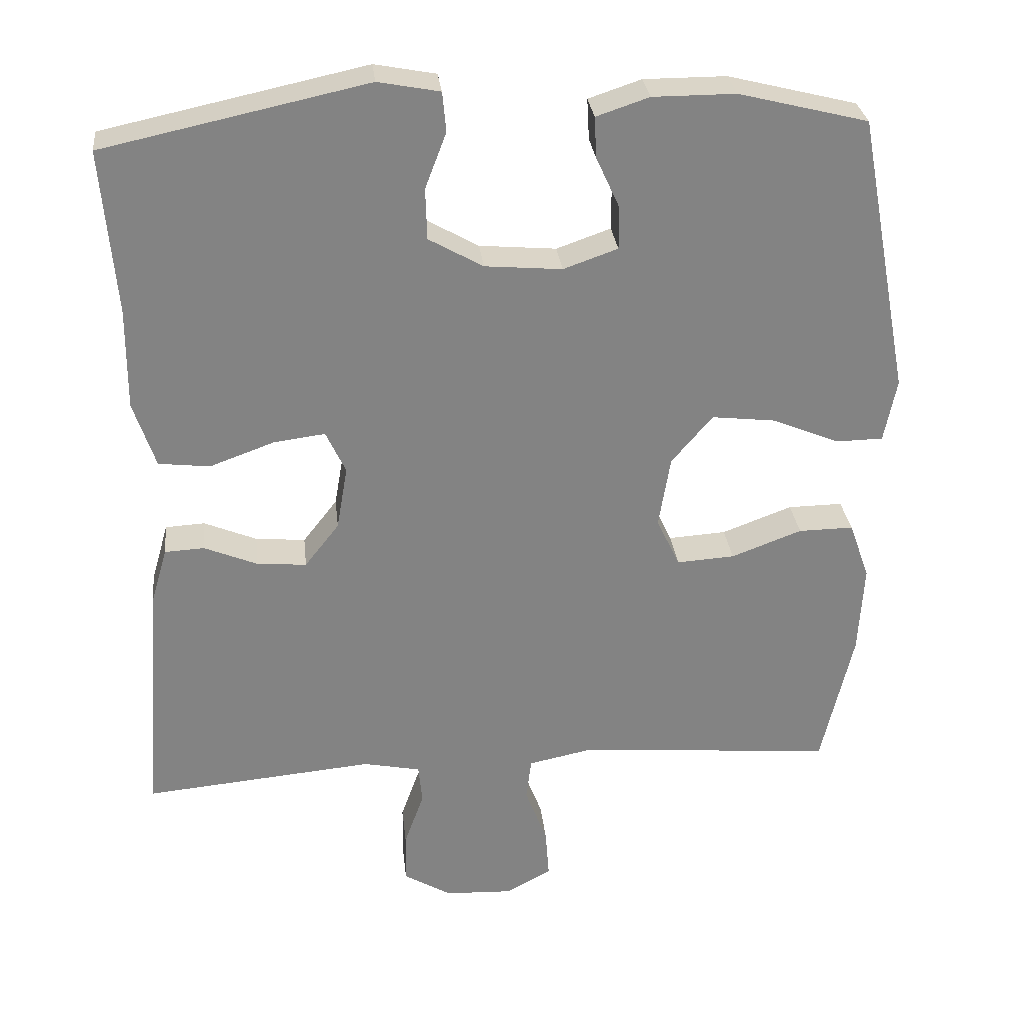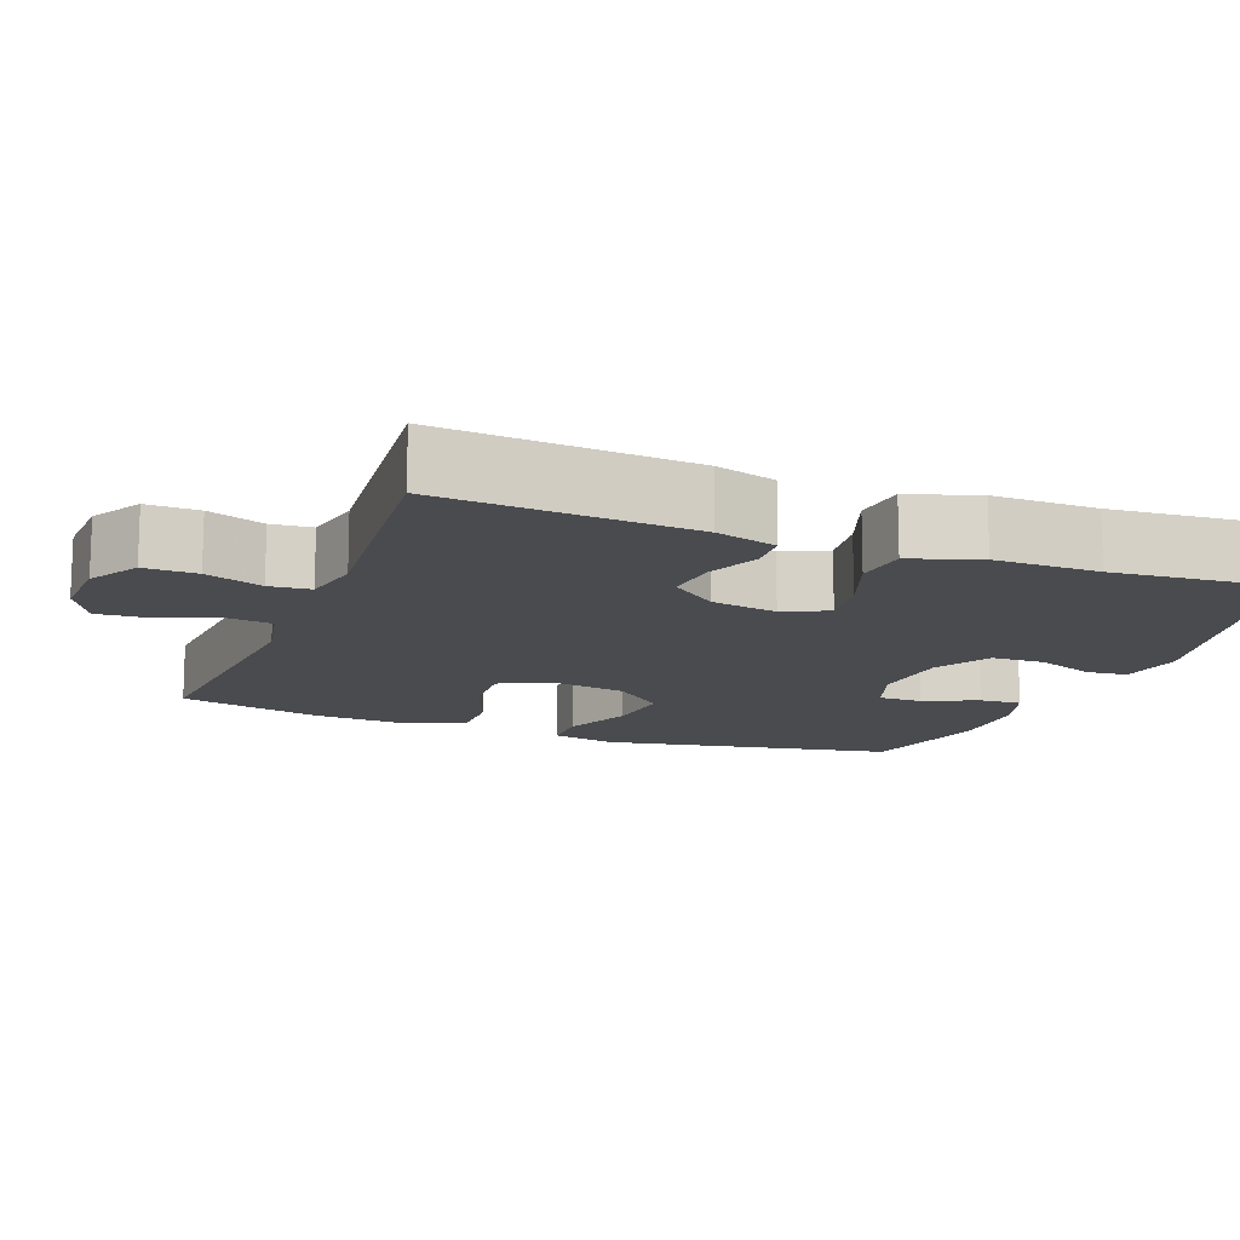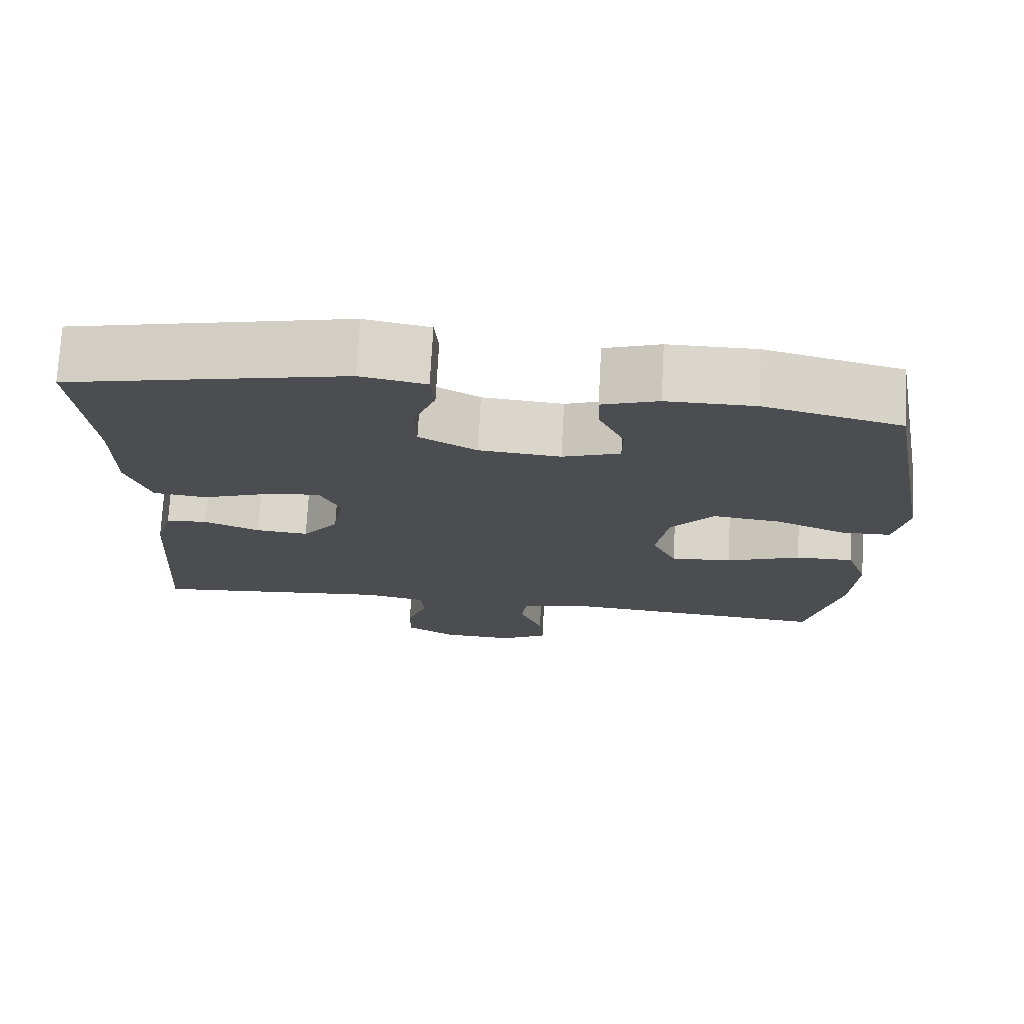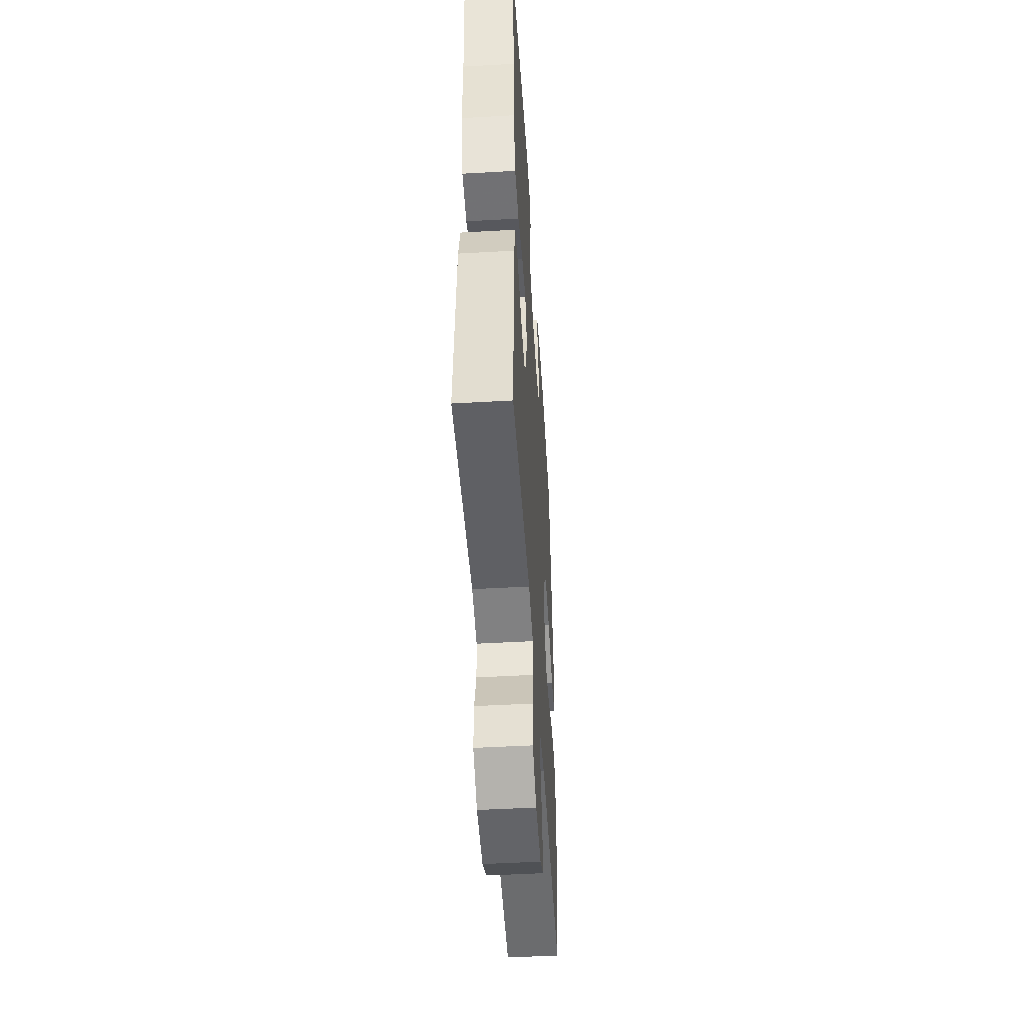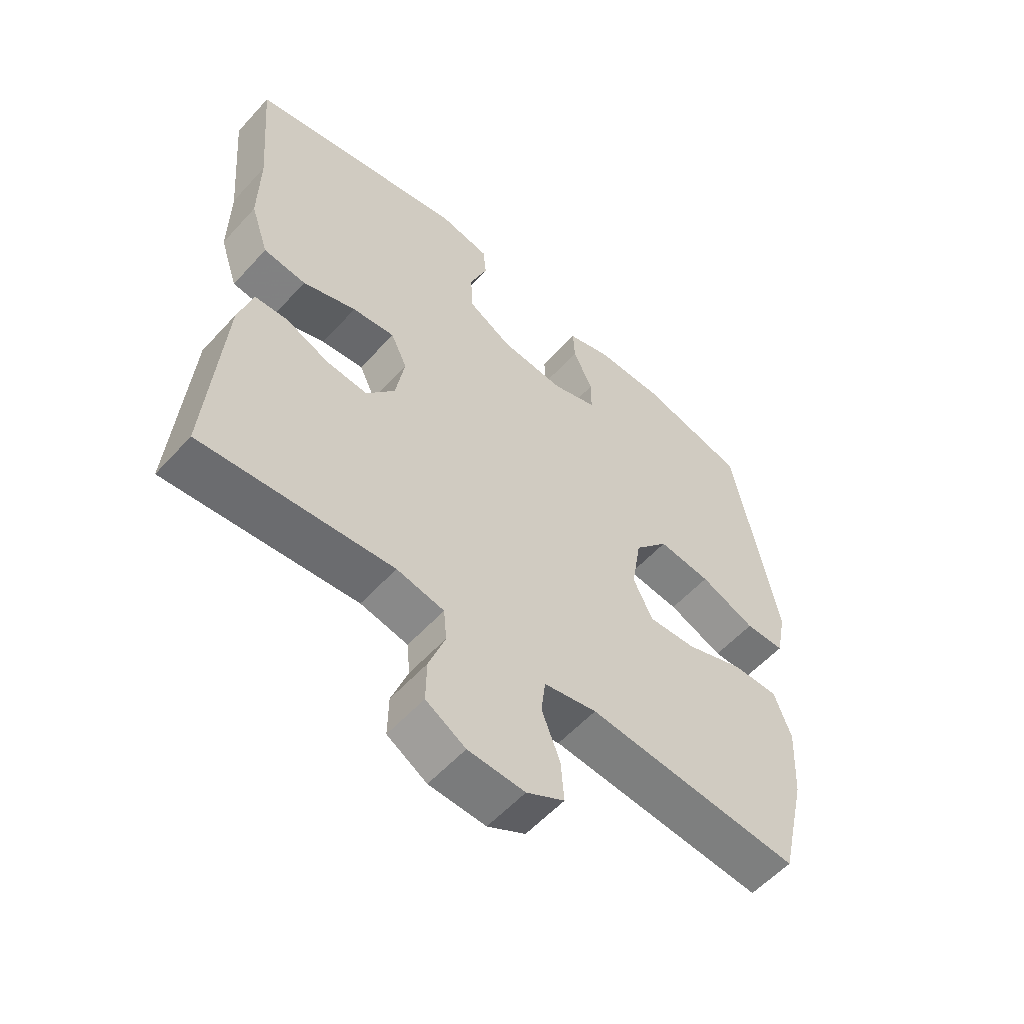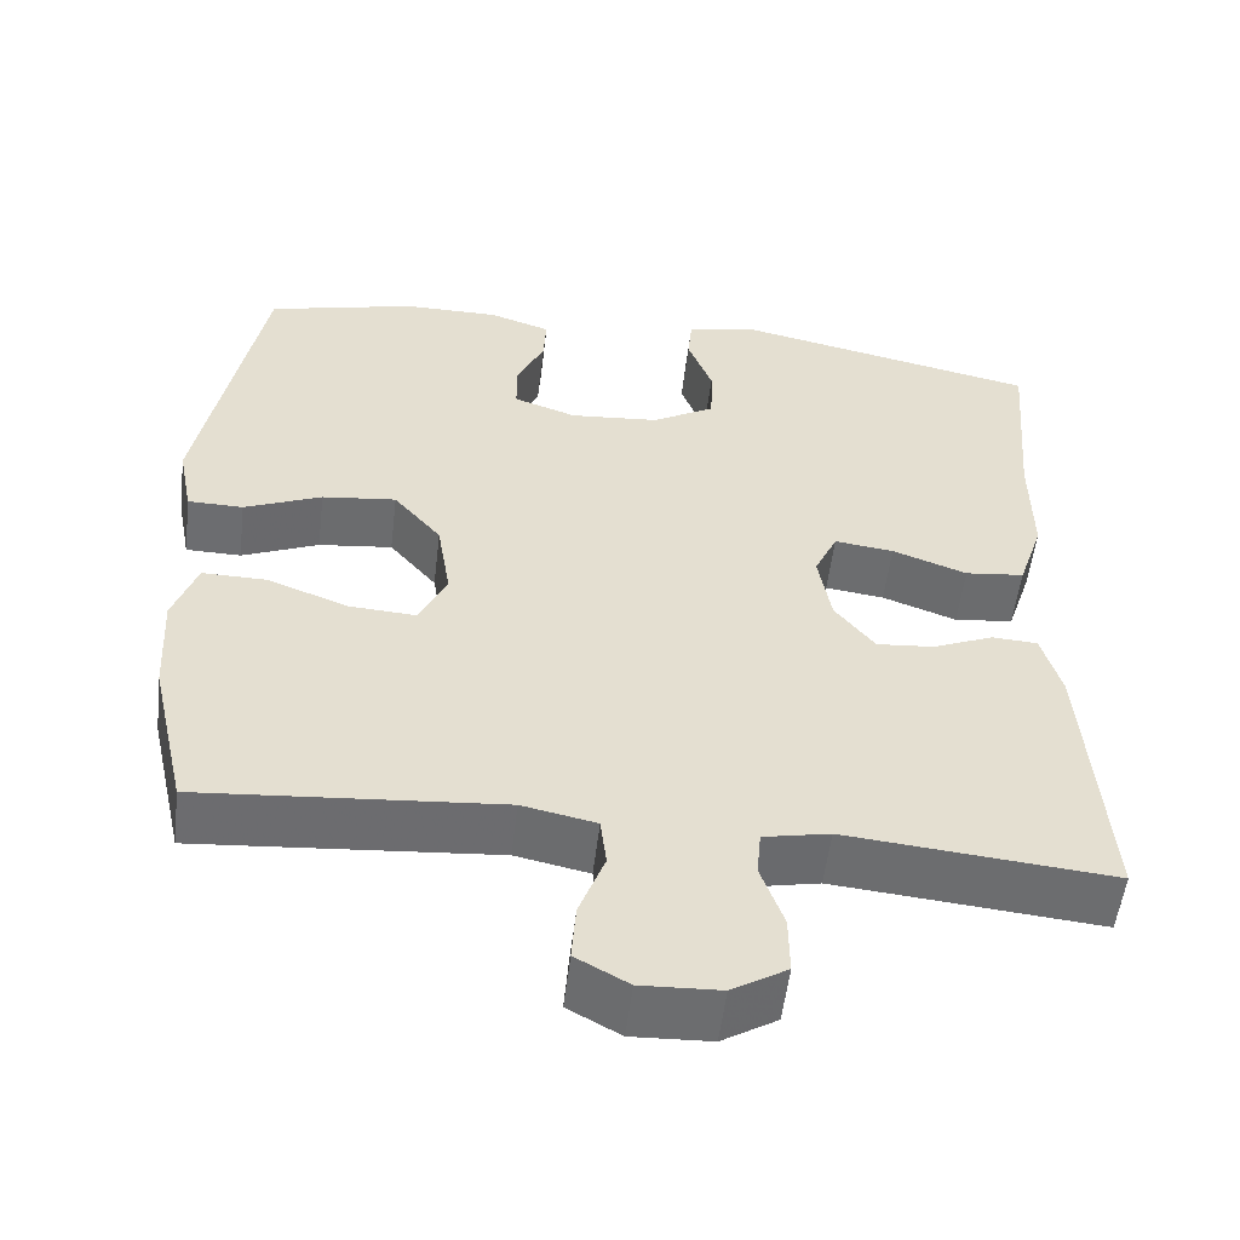
<metadata>
{"format":"obj","ext":"obj","renderer":"f3d","projection":"perspective","resolution":1024,"background":"white","views":[{"elev":29.4,"azim":-6.2,"up":"+Z"},{"elev":-13.8,"azim":-111.0,"up":"+Y"},{"elev":74.0,"azim":3.1,"up":"+Z"},{"elev":-48.9,"azim":-86.4,"up":"+Z"},{"elev":-56.9,"azim":-41.7,"up":"+Z"},{"elev":-54.0,"azim":173.2,"up":"+Z"}]}
</metadata>
<code>
v 0.5 0.07 -0.5
v 0.148 0.07 -0.471
v 0.061 0.07 -0.489
v 0.054 0.07 -0.547
v 0.084 0.07 -0.626
v 0.089 0.07 -0.694
v 0.027 0.07 -0.728
v -0.066 0.07 -0.724
v -0.131 0.07 -0.685
v -0.13 0.07 -0.616
v -0.103 0.07 -0.541
v -0.108 0.07 -0.487
v -0.186 0.07 -0.471
v -0.5 0.07 -0.5
v -0.476 0.07 -0.17
v -0.453 0.07 -0.09
v -0.399 0.07 -0.087
v -0.327 0.07 -0.117
v -0.259 0.07 -0.123
v -0.212 0.07 -0.063
v -0.197 0.07 0.024
v -0.224 0.07 0.082
v -0.294 0.07 0.073
v -0.382 0.07 0.041
v -0.452 0.07 0.049
v -0.482 0.07 0.139
v -0.481 0.07 0.276
v -0.5 0.07 0.5
v -0.141 0.07 0.577
v -0.057 0.07 0.561
v -0.052 0.07 0.507
v -0.081 0.07 0.431
v -0.079 0.07 0.361
v -0.005 0.07 0.319
v 0.1 0.07 0.31
v 0.174 0.07 0.336
v 0.174 0.07 0.394
v 0.142 0.07 0.464
v 0.139 0.07 0.52
v 0.211 0.07 0.544
v 0.324 0.07 0.544
v 0.5 0.07 0.5
v 0.572 0.07 0.117
v 0.555 0.07 0.031
v 0.49 0.07 0.03
v 0.399 0.07 0.068
v 0.312 0.07 0.078
v 0.256 0.07 0.012
v 0.24 0.07 -0.086
v 0.272 0.07 -0.153
v 0.351 0.07 -0.148
v 0.447 0.07 -0.112
v 0.522 0.07 -0.111
v 0.55 0.07 -0.189
v 0.543 0.07 -0.313
v 0.5 0 -0.5
v 0.148 0 -0.471
v 0.061 0 -0.489
v 0.054 0 -0.547
v 0.084 0 -0.626
v 0.089 0 -0.694
v 0.027 0 -0.728
v -0.066 0 -0.724
v -0.131 0 -0.685
v -0.13 0 -0.616
v -0.103 0 -0.541
v -0.108 0 -0.487
v -0.186 0 -0.471
v -0.5 0 -0.5
v -0.476 0 -0.17
v -0.453 0 -0.09
v -0.399 0 -0.087
v -0.327 0 -0.117
v -0.259 0 -0.123
v -0.212 0 -0.063
v -0.197 0 0.024
v -0.224 0 0.082
v -0.294 0 0.073
v -0.382 0 0.041
v -0.452 0 0.049
v -0.482 0 0.139
v -0.481 0 0.276
v -0.5 0 0.5
v -0.141 0 0.577
v -0.057 0 0.561
v -0.052 0 0.507
v -0.081 0 0.431
v -0.079 0 0.361
v -0.005 0 0.319
v 0.1 0 0.31
v 0.174 0 0.336
v 0.174 0 0.394
v 0.142 0 0.464
v 0.139 0 0.52
v 0.211 0 0.544
v 0.324 0 0.544
v 0.5 0 0.5
v 0.572 0 0.117
v 0.555 0 0.031
v 0.49 0 0.03
v 0.399 0 0.068
v 0.312 0 0.078
v 0.256 0 0.012
v 0.24 0 -0.086
v 0.272 0 -0.153
v 0.351 0 -0.148
v 0.447 0 -0.112
v 0.522 0 -0.111
v 0.55 0 -0.189
v 0.543 0 -0.313
f 55 1 2
f 54 55 2
f 53 54 2
f 52 53 2
f 51 52 2
f 50 51 2 3
f 49 50 3
f 48 49 3
f 44 45 46
f 43 44 46
f 42 43 46
f 41 42 46
f 40 41 46
f 39 40 46
f 38 39 46
f 37 38 46
f 36 37 46 47
f 35 36 47 48
f 30 31 32
f 29 30 32
f 28 29 32
f 27 28 32
f 27 32 33
f 26 27 33
f 25 26 33
f 24 25 33
f 23 24 33
f 22 23 33 34
f 16 17 18
f 15 16 18
f 14 15 18
f 13 14 18
f 12 13 18 19
f 9 10 11
f 8 9 11
f 7 8 11
f 6 7 11
f 5 6 11
f 4 5 11
f 3 4 11 12
f 35 48 3
f 34 35 3
f 22 34 3
f 21 22 3
f 20 21 3 12
f 12 19 20
f 57 56 110
f 57 110 109
f 57 109 108
f 57 108 107
f 57 107 106
f 58 57 106 105
f 58 105 104
f 58 104 103
f 101 100 99
f 101 99 98
f 101 98 97
f 101 97 96
f 101 96 95
f 101 95 94
f 101 94 93
f 101 93 92
f 102 101 92 91
f 103 102 91 90
f 87 86 85
f 87 85 84
f 87 84 83
f 87 83 82
f 88 87 82
f 88 82 81
f 88 81 80
f 88 80 79
f 88 79 78
f 89 88 78 77
f 73 72 71
f 73 71 70
f 73 70 69
f 73 69 68
f 74 73 68 67
f 66 65 64
f 66 64 63
f 66 63 62
f 66 62 61
f 66 61 60
f 66 60 59
f 67 66 59 58
f 58 103 90
f 58 90 89
f 58 89 77
f 58 77 76
f 67 58 76 75
f 75 74 67
f 1 56 57 2
f 2 57 58 3
f 3 58 59 4
f 4 59 60 5
f 5 60 61 6
f 6 61 62 7
f 7 62 63 8
f 8 63 64 9
f 9 64 65 10
f 10 65 66 11
f 11 66 67 12
f 12 67 68 13
f 13 68 69 14
f 14 69 70 15
f 15 70 71 16
f 16 71 72 17
f 17 72 73 18
f 18 73 74 19
f 19 74 75 20
f 20 75 76 21
f 21 76 77 22
f 22 77 78 23
f 23 78 79 24
f 24 79 80 25
f 25 80 81 26
f 26 81 82 27
f 27 82 83 28
f 28 83 84 29
f 29 84 85 30
f 30 85 86 31
f 31 86 87 32
f 32 87 88 33
f 33 88 89 34
f 34 89 90 35
f 35 90 91 36
f 36 91 92 37
f 37 92 93 38
f 38 93 94 39
f 39 94 95 40
f 40 95 96 41
f 41 96 97 42
f 42 97 98 43
f 43 98 99 44
f 44 99 100 45
f 45 100 101 46
f 46 101 102 47
f 47 102 103 48
f 48 103 104 49
f 49 104 105 50
f 50 105 106 51
f 51 106 107 52
f 52 107 108 53
f 53 108 109 54
f 54 109 110 55
f 55 110 56 1

</code>
